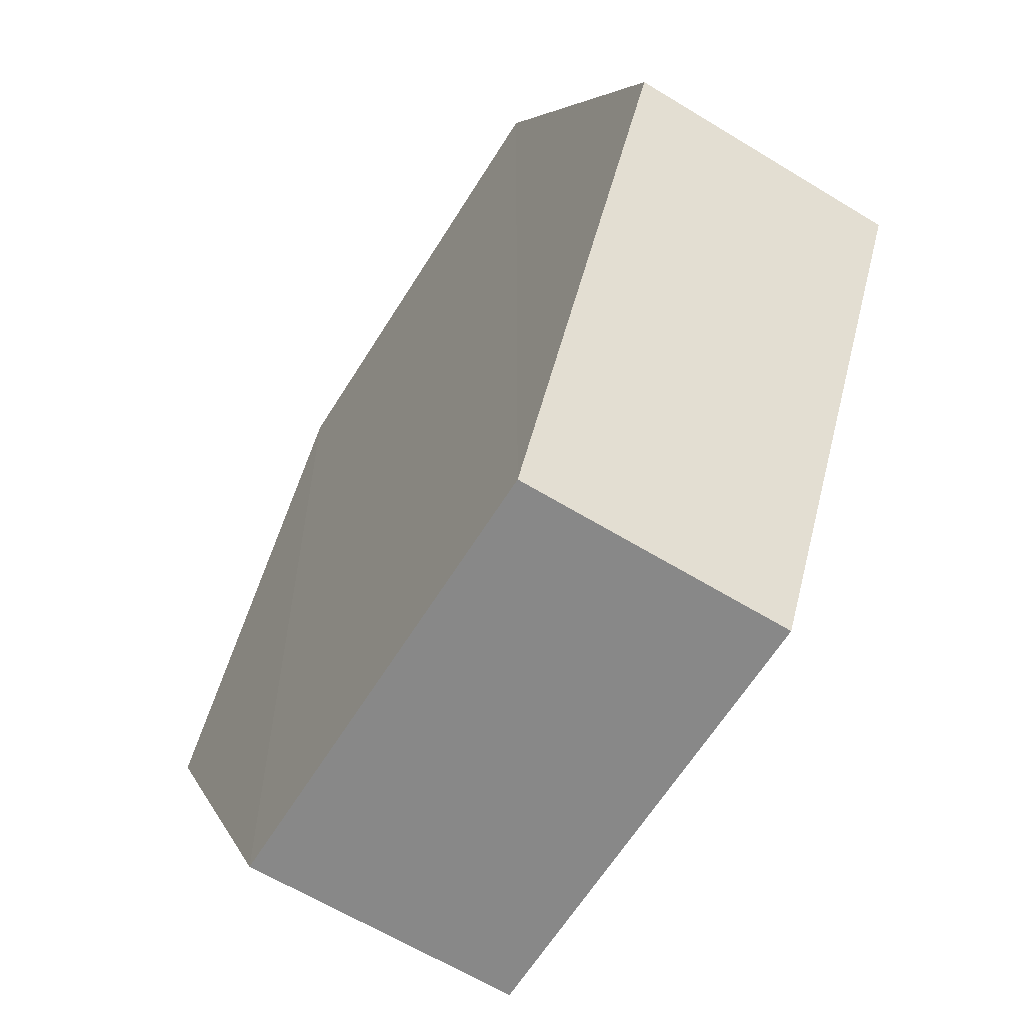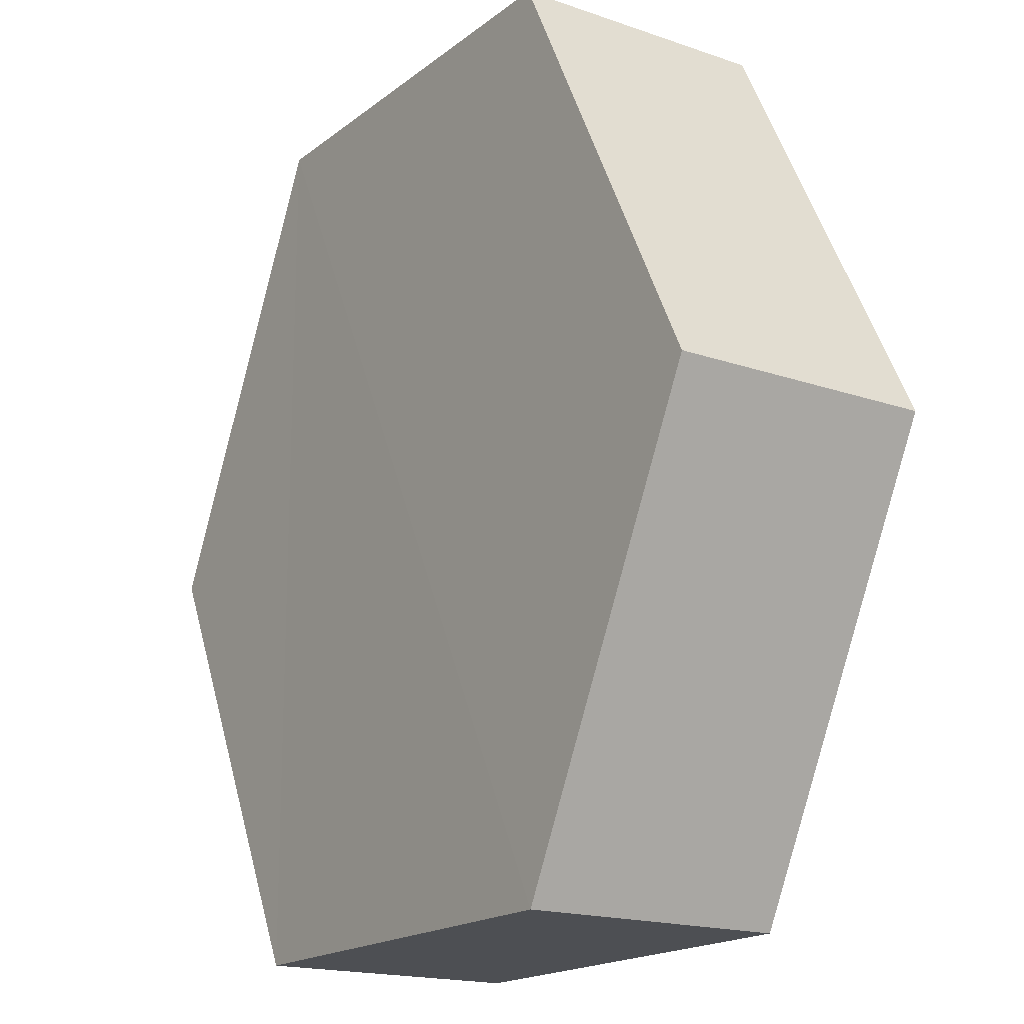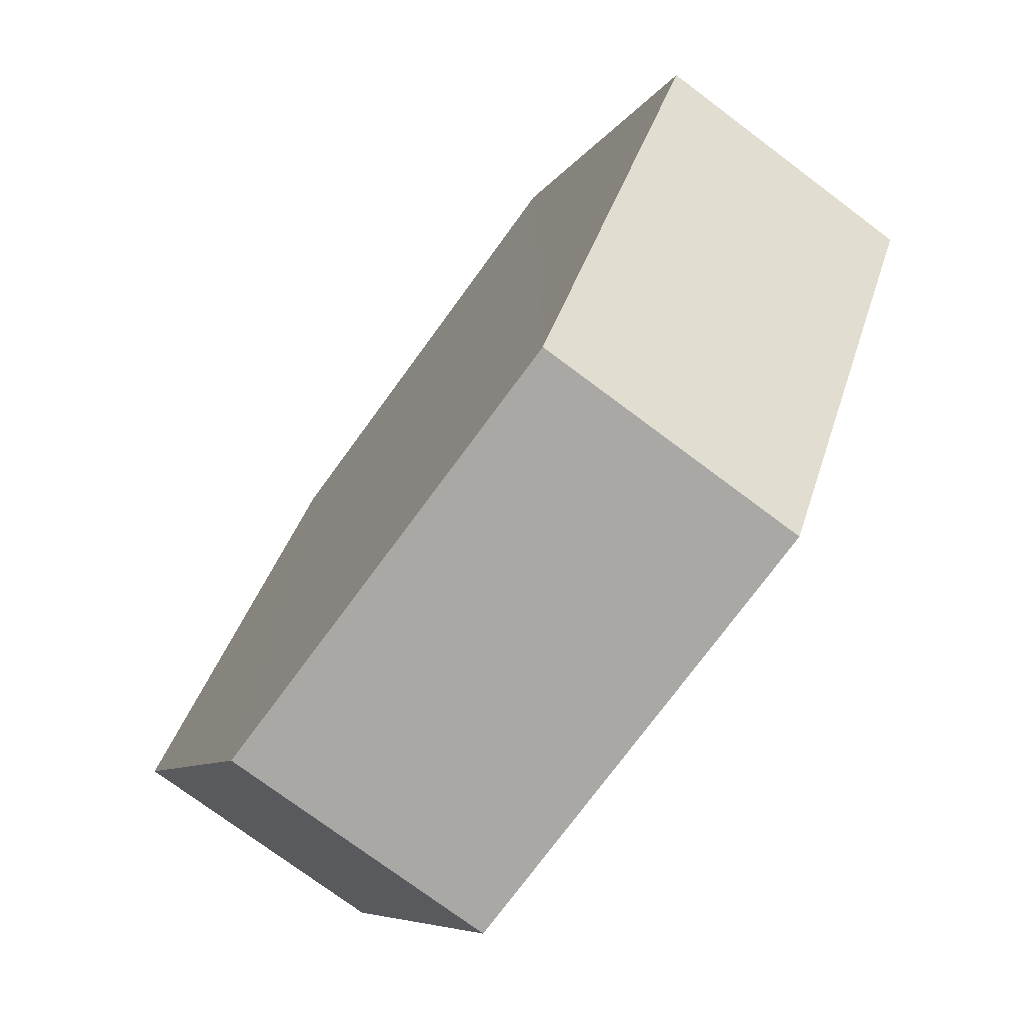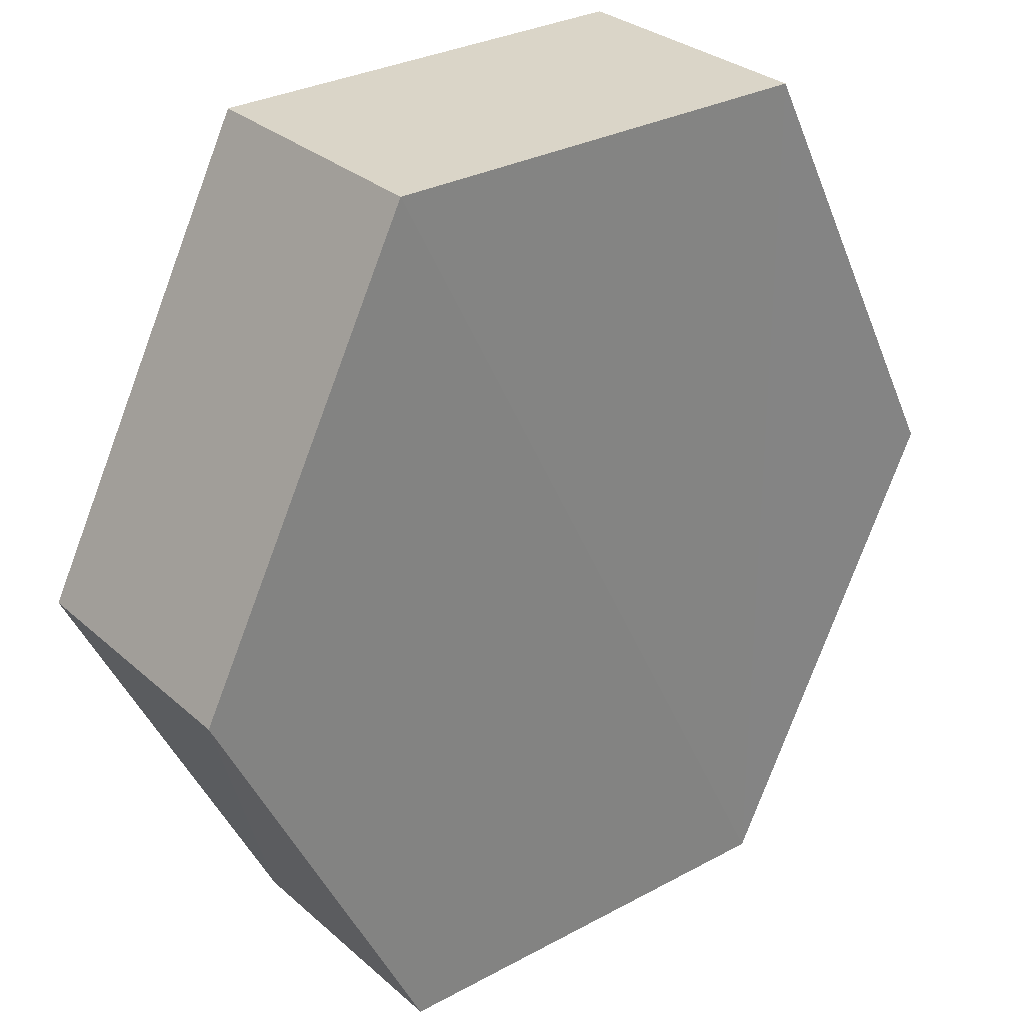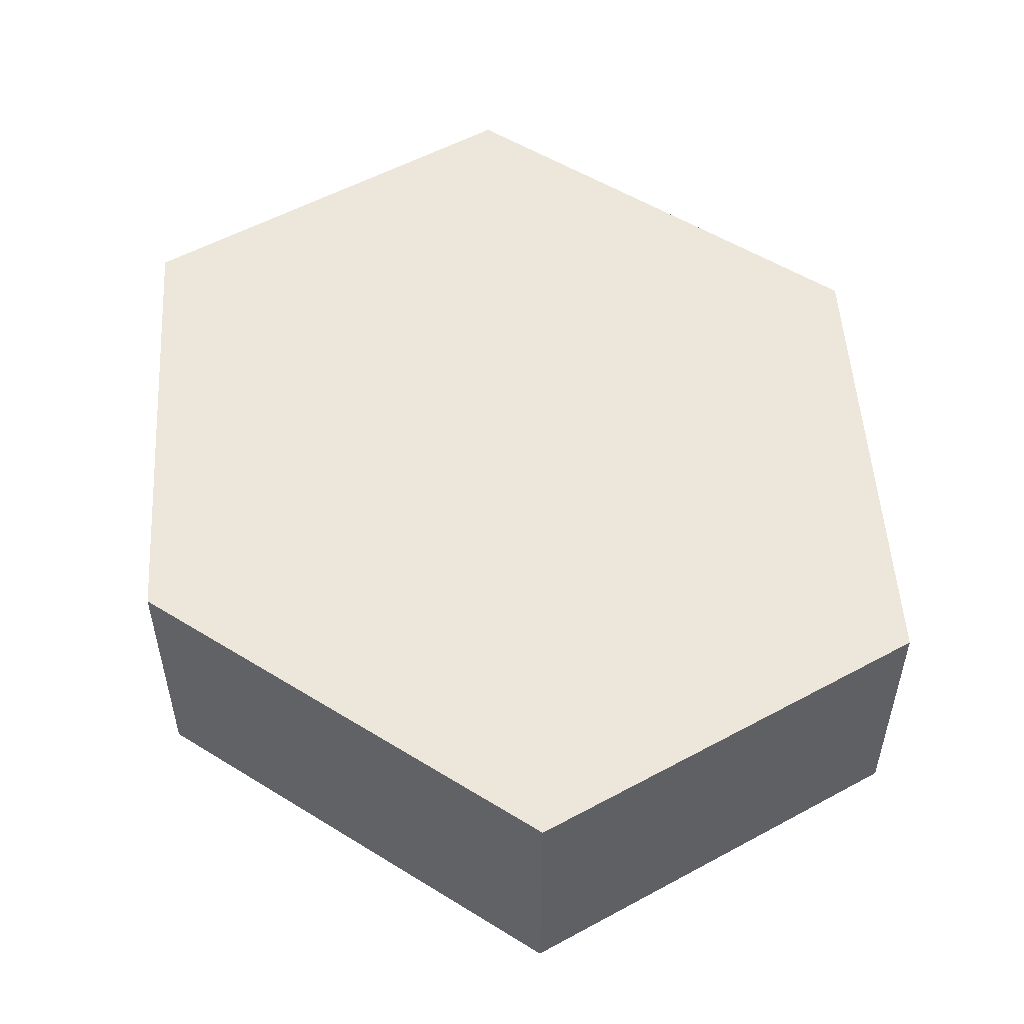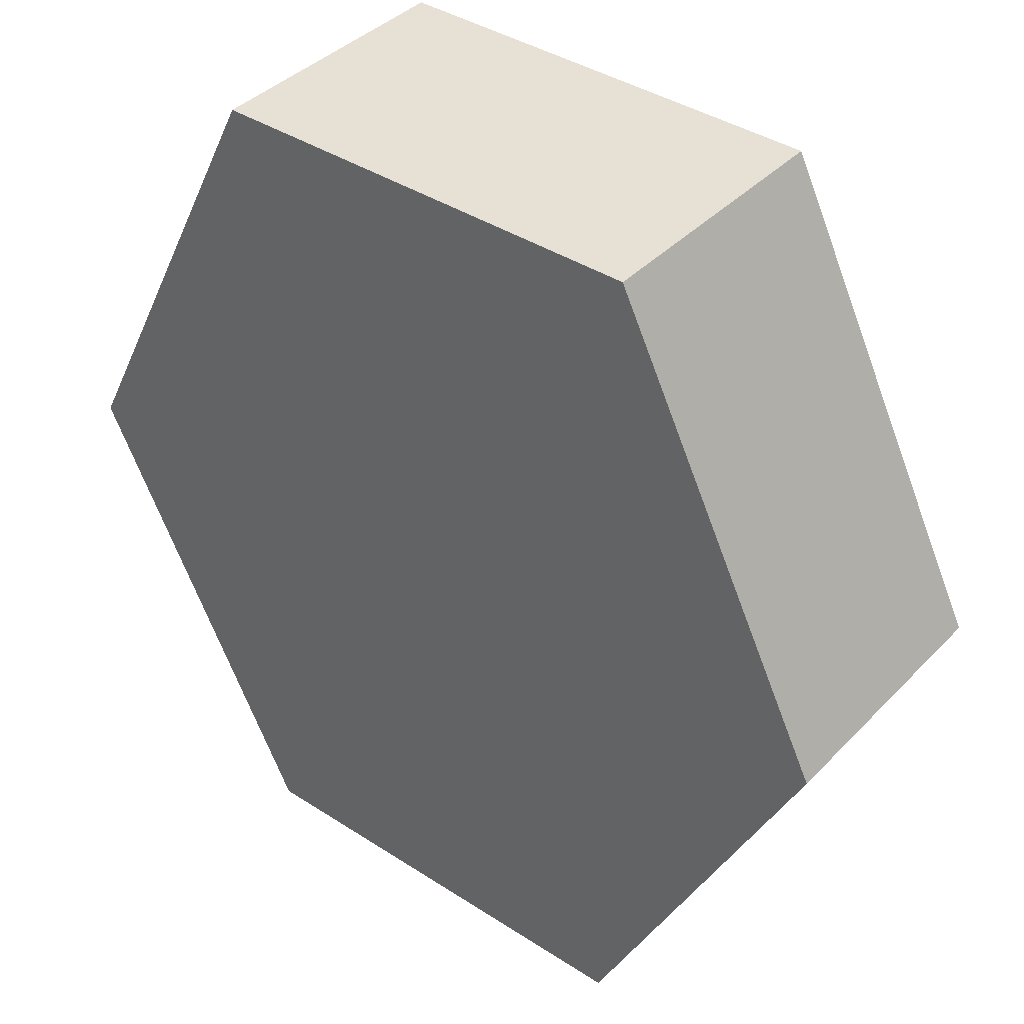
<metadata>
{"format":"obj","ext":"obj","renderer":"f3d","projection":"perspective","resolution":1024,"background":"white","views":[{"elev":-62.5,"azim":-121.8,"up":"+Y"},{"elev":-17.6,"azim":55.4,"up":"+Y"},{"elev":-75.0,"azim":-126.5,"up":"+Y"},{"elev":29.6,"azim":141.4,"up":"+Y"},{"elev":53.2,"azim":149.8,"up":"+Z"},{"elev":39.5,"azim":38.9,"up":"+Y"}]}
</metadata>
<code>
o 8806
v 2175 1875 12.12
v 2175 1875 12.11
v 2175 1875 12.11
v 2175 1875 12.11
v 2175 1875 12.11
v 2175 1875 12.11
v 2175 1875 12.12
v 2175 1875 12.11
v 2175 1875 12.12
v 2175 1875 12.11
v 2175 1875 12.11
v 2175 1875 12.11
v 2175 1875 12.11
v 2175 1875 12.11
v 2175 1875 12.11
v 2175 1875 12.11
v 2175 1875 12.11
v 2175 1875 12.12
v 2175 1875 12.12
v 2175 1875 12.12
v 2175 1875 12.12
v 2175 1875 12.12
v 2175 1875 12.12
v 2175 1875 12.12
v 2175 1875 12.11
v 2175 1875 12.12
v 2175 1875 12.12
v 2175 1875 12.12
v 2175 1875 12.11
v 2175 1875 12.12
v 2175 1875 12.12
v 2175 1875 12.12
f 1 2 3
f 4 2 5
f 6 7 4
f 8 9 6
f 7 10 11
f 12 11 10
f 13 10 14
f 8 15 13
f 16 1 13
f 17 18 16
f 15 19 20
f 21 19 22
f 23 12 21
f 24 25 23
f 24 1 26
f 27 15 26
f 28 29 27
f 26 30 31
f 12 30 32
f 7 32 30

</code>
